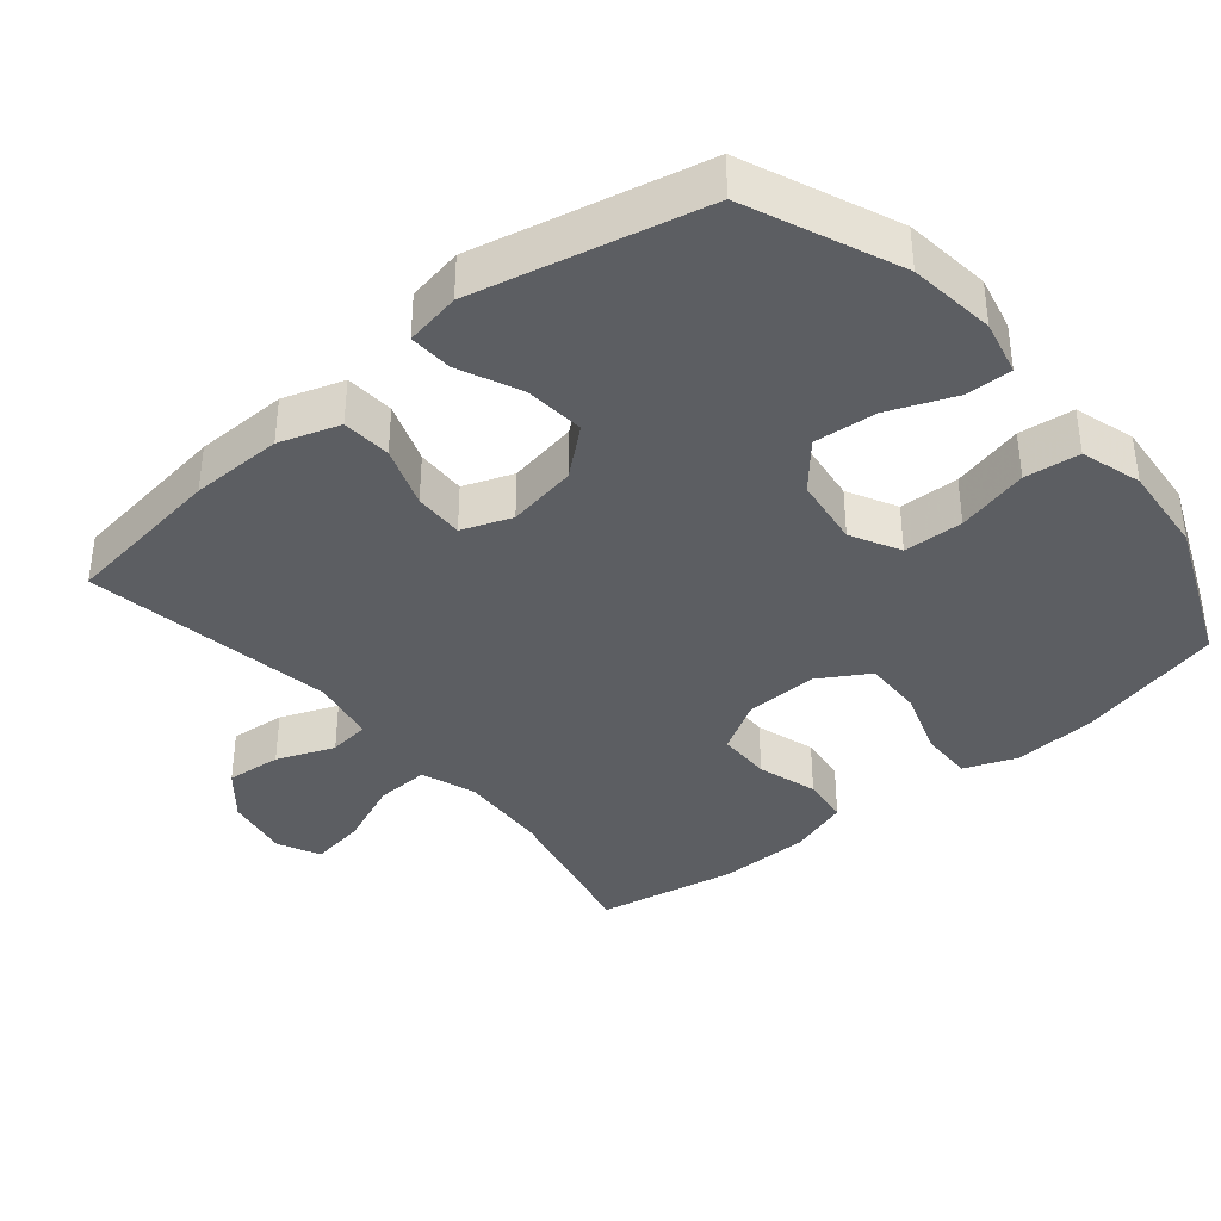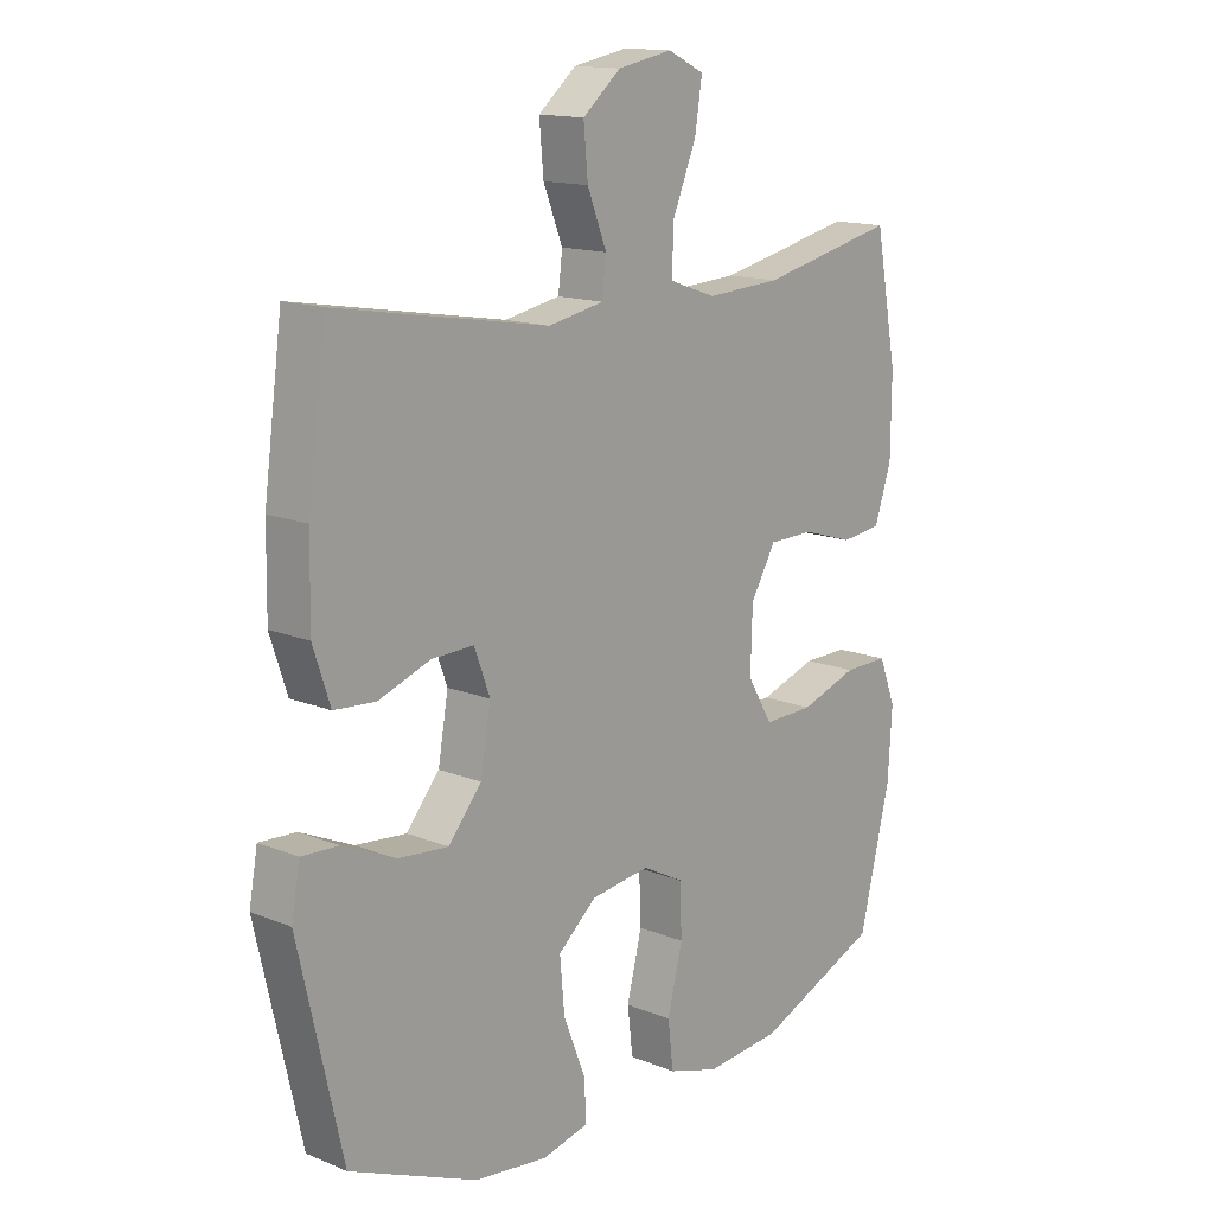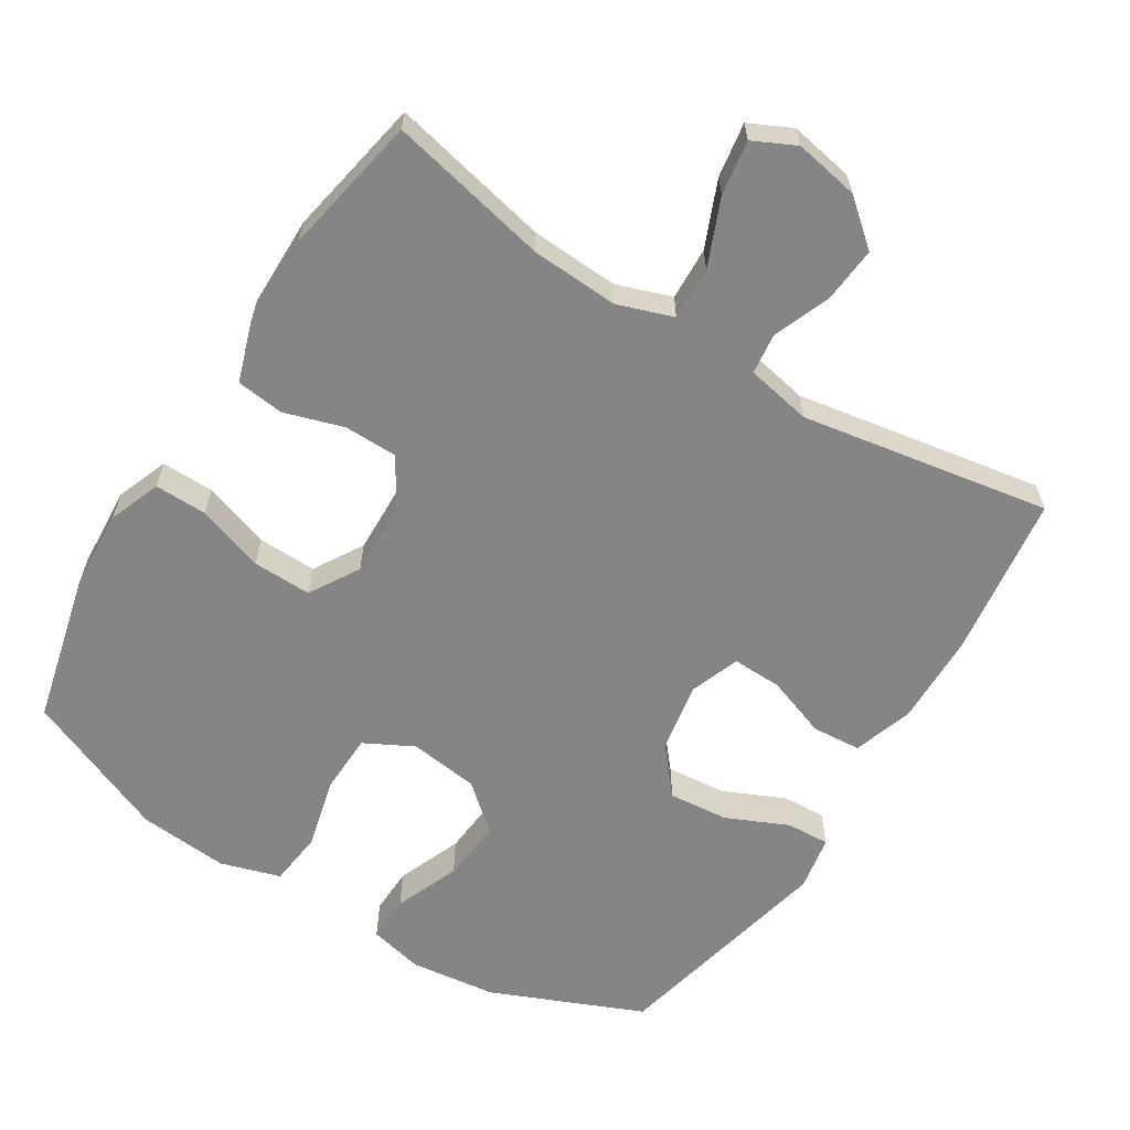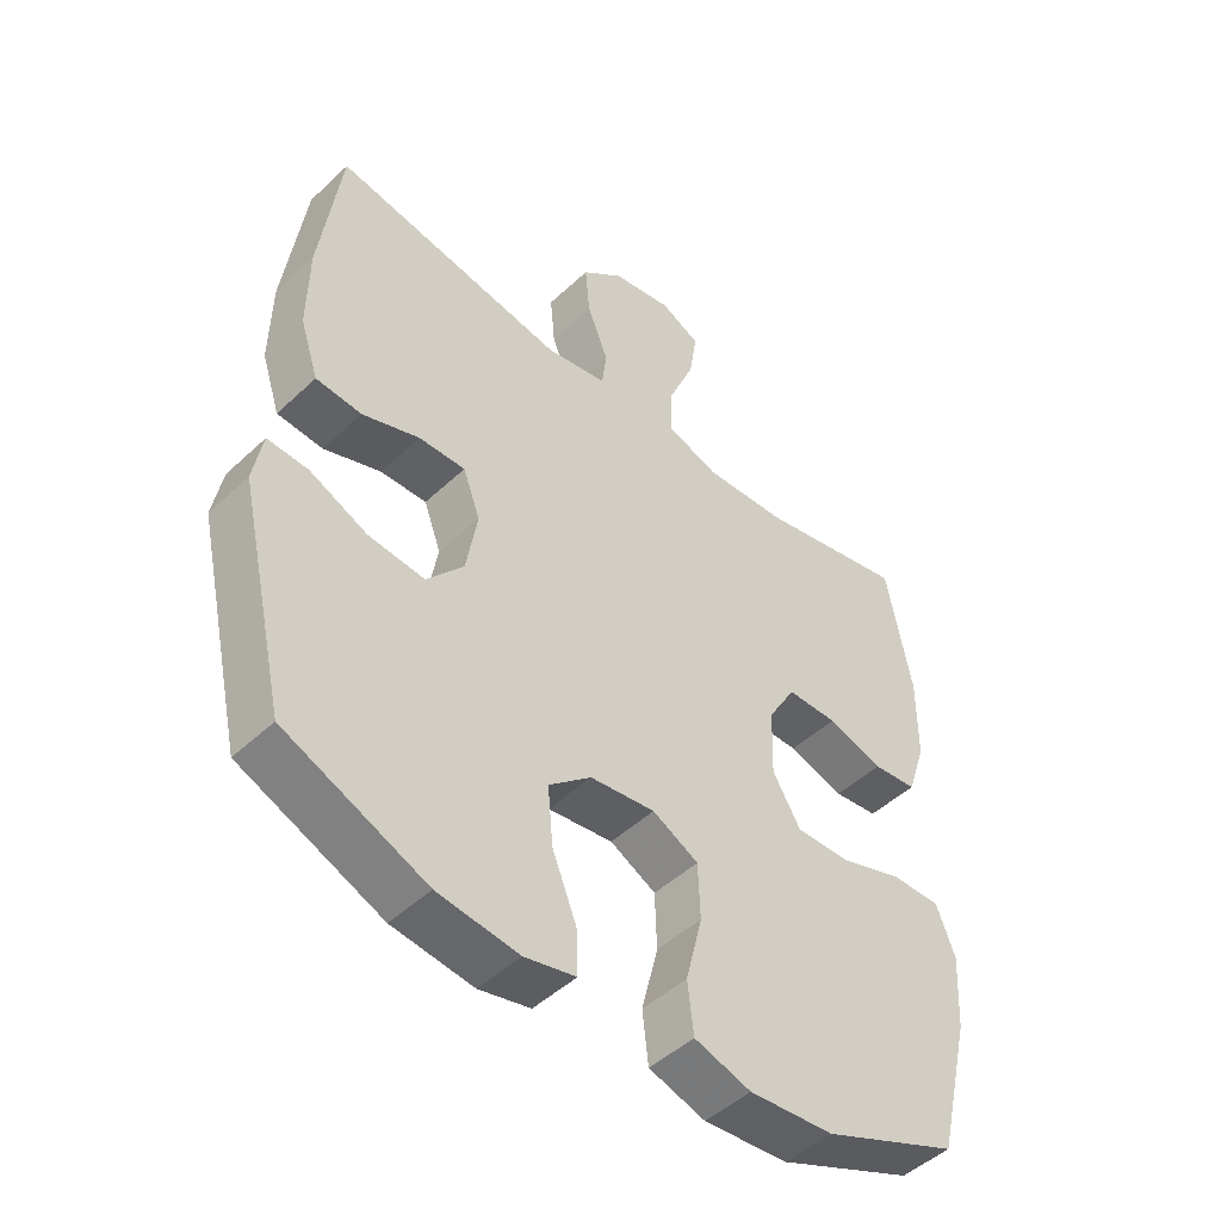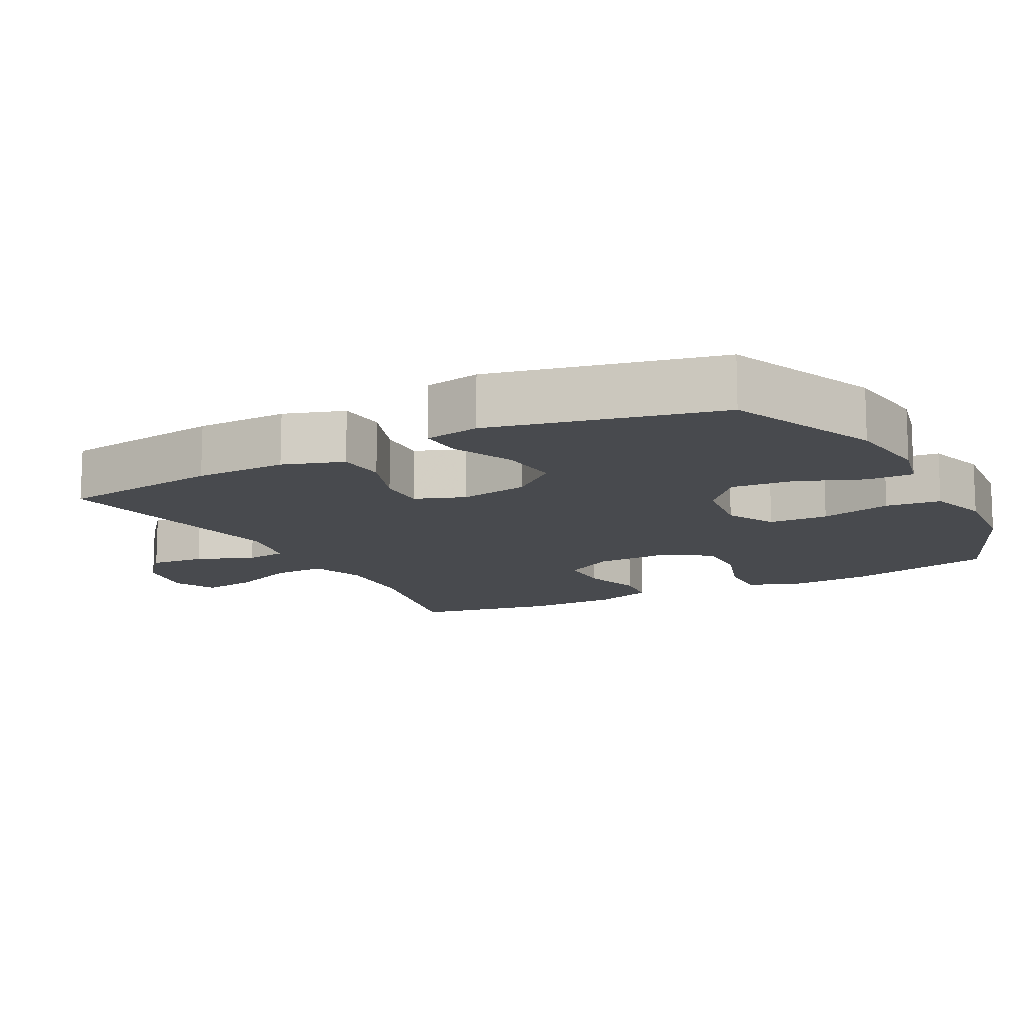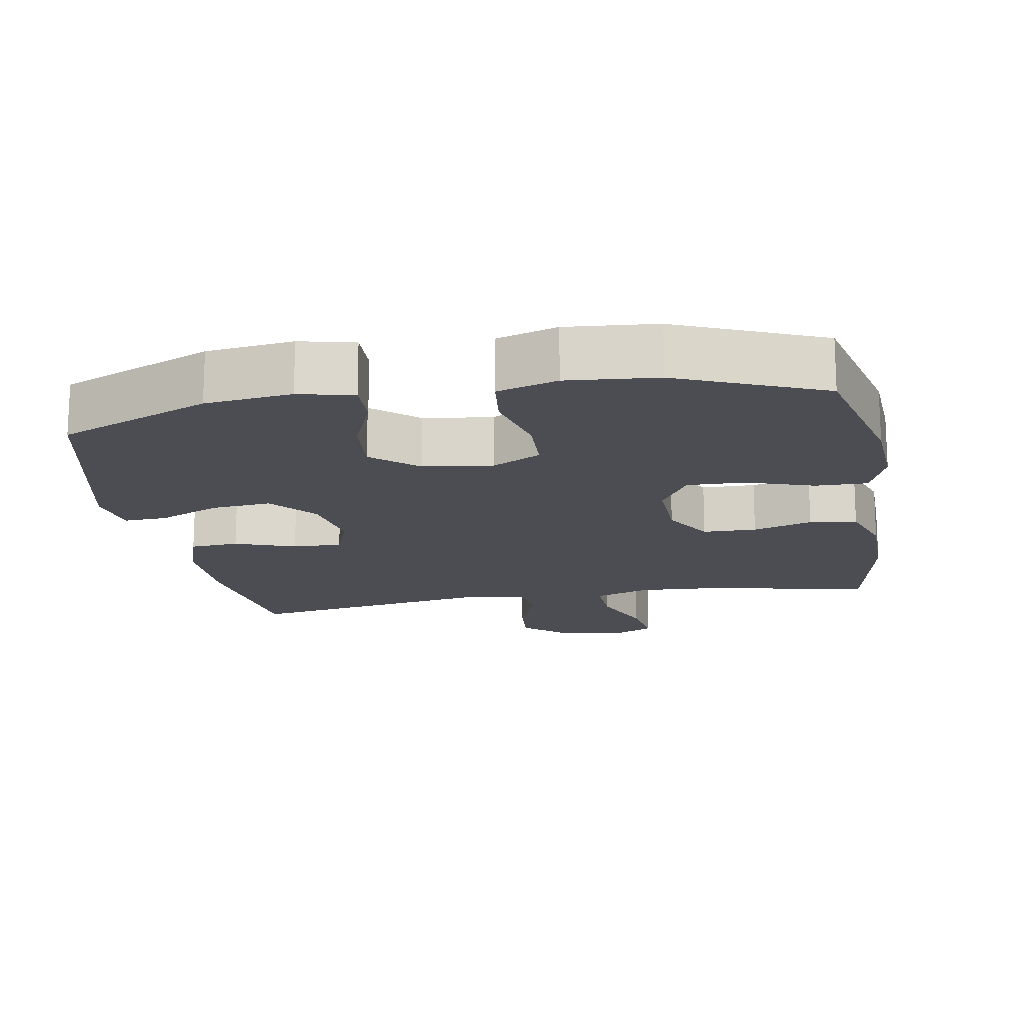
<metadata>
{"format":"obj","ext":"obj","renderer":"f3d","projection":"perspective","resolution":1024,"background":"white","views":[{"elev":-38.1,"azim":129.8,"up":"+Y"},{"elev":14.5,"azim":131.4,"up":"+Z"},{"elev":-61.9,"azim":-31.9,"up":"+Y"},{"elev":-48.0,"azim":136.3,"up":"+Z"},{"elev":-13.0,"azim":117.9,"up":"+Y"},{"elev":-16.4,"azim":-170.1,"up":"+Y"}]}
</metadata>
<code>
v -0.5 0.07 -0.5
v -0.551 0.07 -0.29
v -0.558 0.07 -0.175
v -0.53 0.07 -0.102
v -0.456 0.07 -0.103
v -0.361 0.07 -0.135
v -0.278 0.07 -0.137
v -0.236 0.07 -0.067
v -0.239 0.07 0.035
v -0.281 0.07 0.107
v -0.357 0.07 0.108
v -0.441 0.07 0.082
v -0.508 0.07 0.09
v -0.536 0.07 0.175
v -0.537 0.07 0.303
v -0.5 0.07 0.5
v -0.274 0.07 0.45
v -0.15 0.07 0.443
v -0.072 0.07 0.47
v -0.075 0.07 0.545
v -0.114 0.07 0.639
v -0.126 0.07 0.716
v -0.066 0.07 0.745
v 0.025 0.07 0.728
v 0.088 0.07 0.675
v 0.081 0.07 0.597
v 0.049 0.07 0.516
v 0.056 0.07 0.458
v 0.148 0.07 0.44
v 0.5 0.07 0.5
v 0.531 0.07 0.27
v 0.533 0.07 0.14
v 0.505 0.07 0.055
v 0.436 0.07 0.05
v 0.35 0.07 0.081
v 0.28 0.07 0.083
v 0.254 0.07 0.013
v 0.271 0.07 -0.085
v 0.326 0.07 -0.151
v 0.411 0.07 -0.143
v 0.498 0.07 -0.104
v 0.559 0.07 -0.101
v 0.573 0.07 -0.179
v 0.5 0.07 -0.5
v 0.287 0.07 -0.59
v 0.165 0.07 -0.605
v 0.088 0.07 -0.587
v 0.09 0.07 -0.521
v 0.127 0.07 -0.429
v 0.135 0.07 -0.341
v 0.071 0.07 -0.286
v -0.027 0.07 -0.273
v -0.096 0.07 -0.309
v -0.099 0.07 -0.393
v -0.074 0.07 -0.494
v -0.083 0.07 -0.571
v -0.168 0.07 -0.597
v -0.295 0.07 -0.586
v -0.5 0 -0.5
v -0.551 0 -0.29
v -0.558 0 -0.175
v -0.53 0 -0.102
v -0.456 0 -0.103
v -0.361 0 -0.135
v -0.278 0 -0.137
v -0.236 0 -0.067
v -0.239 0 0.035
v -0.281 0 0.107
v -0.357 0 0.108
v -0.441 0 0.082
v -0.508 0 0.09
v -0.536 0 0.175
v -0.537 0 0.303
v -0.5 0 0.5
v -0.274 0 0.45
v -0.15 0 0.443
v -0.072 0 0.47
v -0.075 0 0.545
v -0.114 0 0.639
v -0.126 0 0.716
v -0.066 0 0.745
v 0.025 0 0.728
v 0.088 0 0.675
v 0.081 0 0.597
v 0.049 0 0.516
v 0.056 0 0.458
v 0.148 0 0.44
v 0.5 0 0.5
v 0.531 0 0.27
v 0.533 0 0.14
v 0.505 0 0.055
v 0.436 0 0.05
v 0.35 0 0.081
v 0.28 0 0.083
v 0.254 0 0.013
v 0.271 0 -0.085
v 0.326 0 -0.151
v 0.411 0 -0.143
v 0.498 0 -0.104
v 0.559 0 -0.101
v 0.573 0 -0.179
v 0.5 0 -0.5
v 0.287 0 -0.59
v 0.165 0 -0.605
v 0.088 0 -0.587
v 0.09 0 -0.521
v 0.127 0 -0.429
v 0.135 0 -0.341
v 0.071 0 -0.286
v -0.027 0 -0.273
v -0.096 0 -0.309
v -0.099 0 -0.393
v -0.074 0 -0.494
v -0.083 0 -0.571
v -0.168 0 -0.597
v -0.295 0 -0.586
f 4 5 6
f 3 4 6
f 2 3 6
f 1 2 6
f 58 1 6
f 57 58 6
f 56 57 6
f 55 56 6
f 54 55 6
f 53 54 6 7
f 52 53 7 8
f 51 52 8 9
f 50 51 9 10
f 47 48 49
f 46 47 49
f 45 46 49
f 44 45 49
f 43 44 49
f 42 43 49
f 41 42 49
f 40 41 49
f 39 40 49 50
f 38 39 50 10
f 33 34 35
f 32 33 35
f 31 32 35
f 30 31 35
f 29 30 35
f 28 29 35 36
f 25 26 27
f 24 25 27
f 23 24 27
f 22 23 27
f 21 22 27
f 20 21 27
f 19 20 27 28
f 28 36 37
f 19 28 37
f 18 19 37
f 15 16 17
f 14 15 17
f 13 14 17
f 12 13 17
f 11 12 17
f 10 11 17 18
f 10 18 37 38
f 64 63 62
f 64 62 61
f 64 61 60
f 64 60 59
f 64 59 116
f 64 116 115
f 64 115 114
f 64 114 113
f 64 113 112
f 65 64 112 111
f 66 65 111 110
f 67 66 110 109
f 68 67 109 108
f 107 106 105
f 107 105 104
f 107 104 103
f 107 103 102
f 107 102 101
f 107 101 100
f 107 100 99
f 107 99 98
f 108 107 98 97
f 68 108 97 96
f 93 92 91
f 93 91 90
f 93 90 89
f 93 89 88
f 93 88 87
f 94 93 87 86
f 85 84 83
f 85 83 82
f 85 82 81
f 85 81 80
f 85 80 79
f 85 79 78
f 86 85 78 77
f 95 94 86
f 95 86 77
f 95 77 76
f 75 74 73
f 75 73 72
f 75 72 71
f 75 71 70
f 75 70 69
f 76 75 69 68
f 96 95 76 68
f 1 59 60 2
f 2 60 61 3
f 3 61 62 4
f 4 62 63 5
f 5 63 64 6
f 6 64 65 7
f 7 65 66 8
f 8 66 67 9
f 9 67 68 10
f 10 68 69 11
f 11 69 70 12
f 12 70 71 13
f 13 71 72 14
f 14 72 73 15
f 15 73 74 16
f 16 74 75 17
f 17 75 76 18
f 18 76 77 19
f 19 77 78 20
f 20 78 79 21
f 21 79 80 22
f 22 80 81 23
f 23 81 82 24
f 24 82 83 25
f 25 83 84 26
f 26 84 85 27
f 27 85 86 28
f 28 86 87 29
f 29 87 88 30
f 30 88 89 31
f 31 89 90 32
f 32 90 91 33
f 33 91 92 34
f 34 92 93 35
f 35 93 94 36
f 36 94 95 37
f 37 95 96 38
f 38 96 97 39
f 39 97 98 40
f 40 98 99 41
f 41 99 100 42
f 42 100 101 43
f 43 101 102 44
f 44 102 103 45
f 45 103 104 46
f 46 104 105 47
f 47 105 106 48
f 48 106 107 49
f 49 107 108 50
f 50 108 109 51
f 51 109 110 52
f 52 110 111 53
f 53 111 112 54
f 54 112 113 55
f 55 113 114 56
f 56 114 115 57
f 57 115 116 58
f 58 116 59 1

</code>
